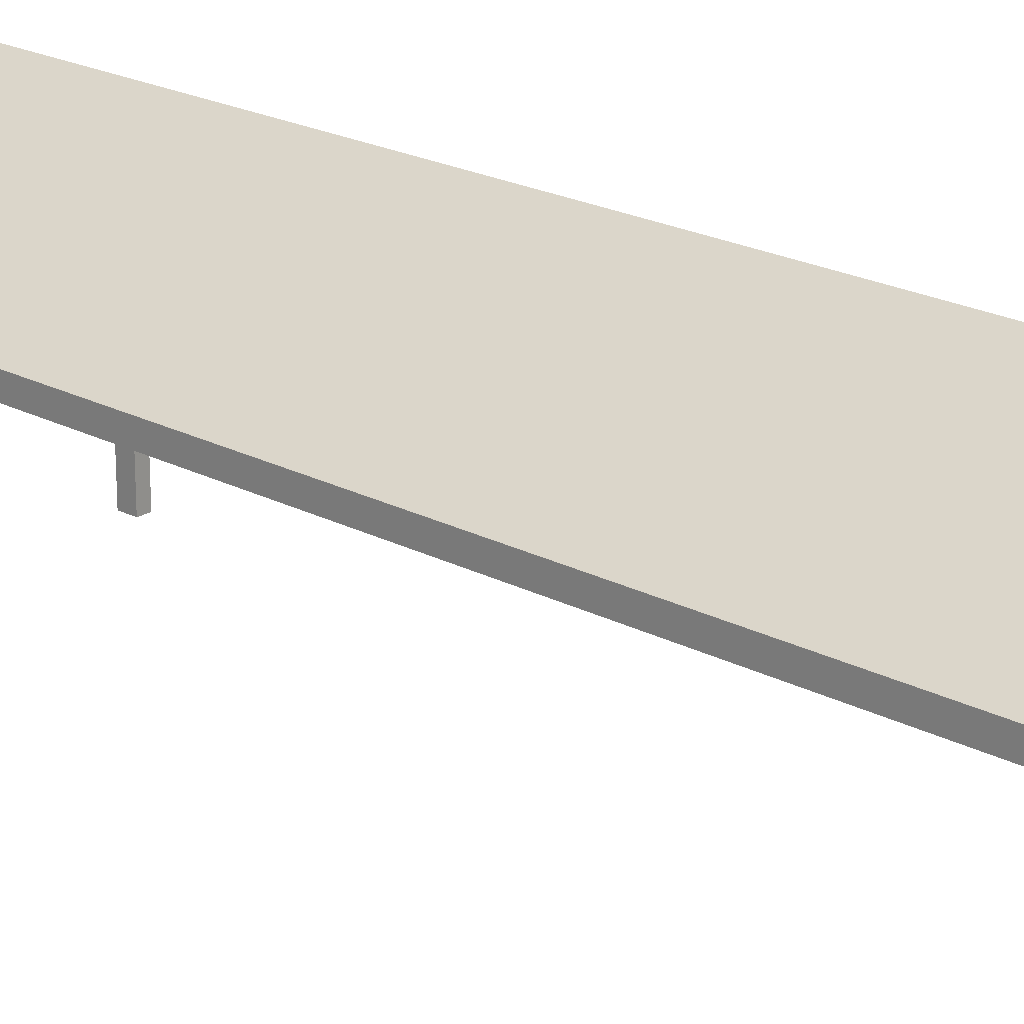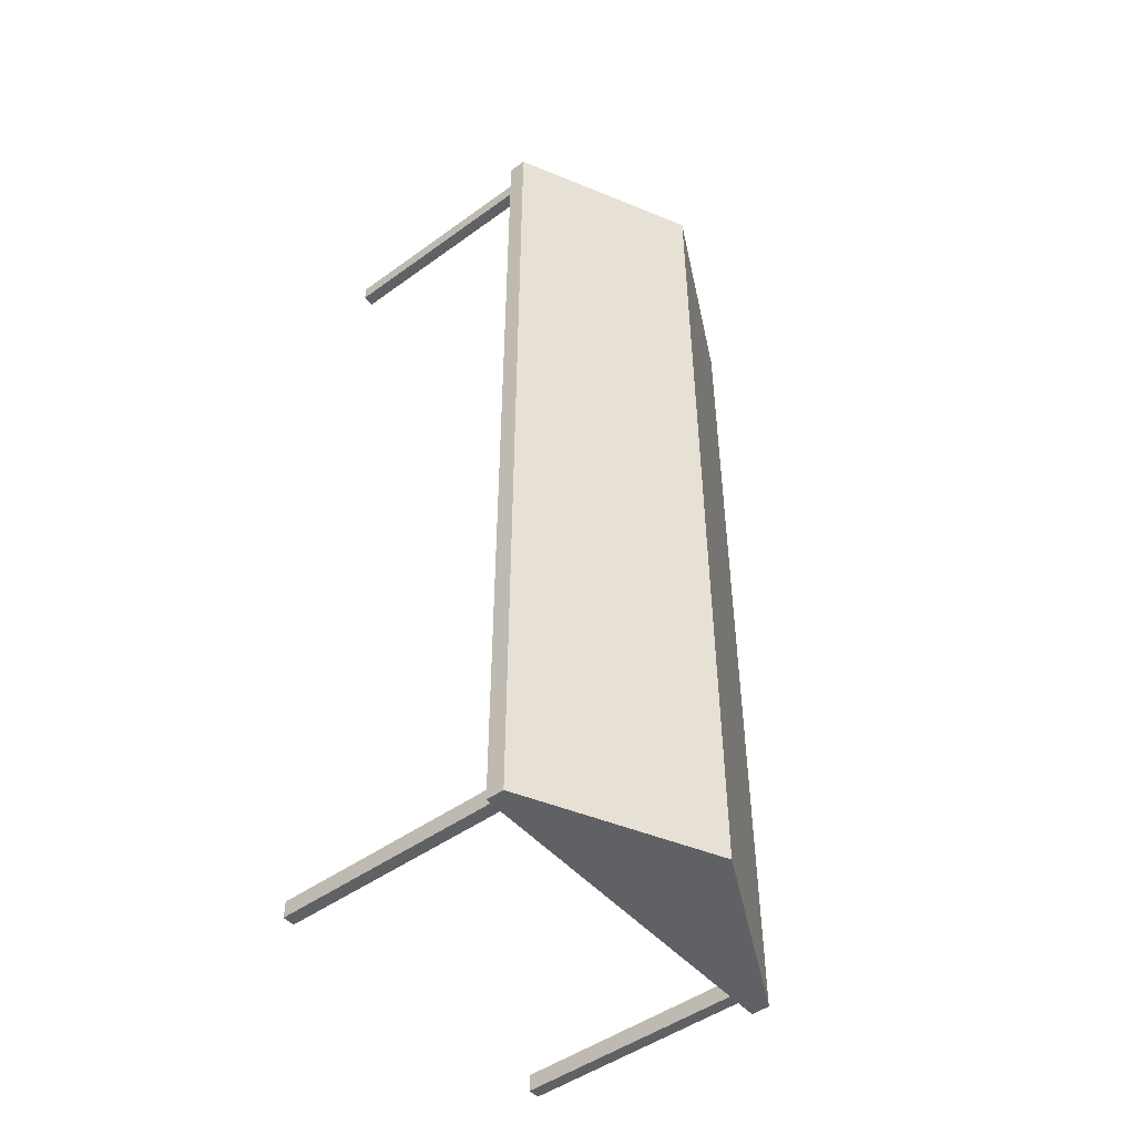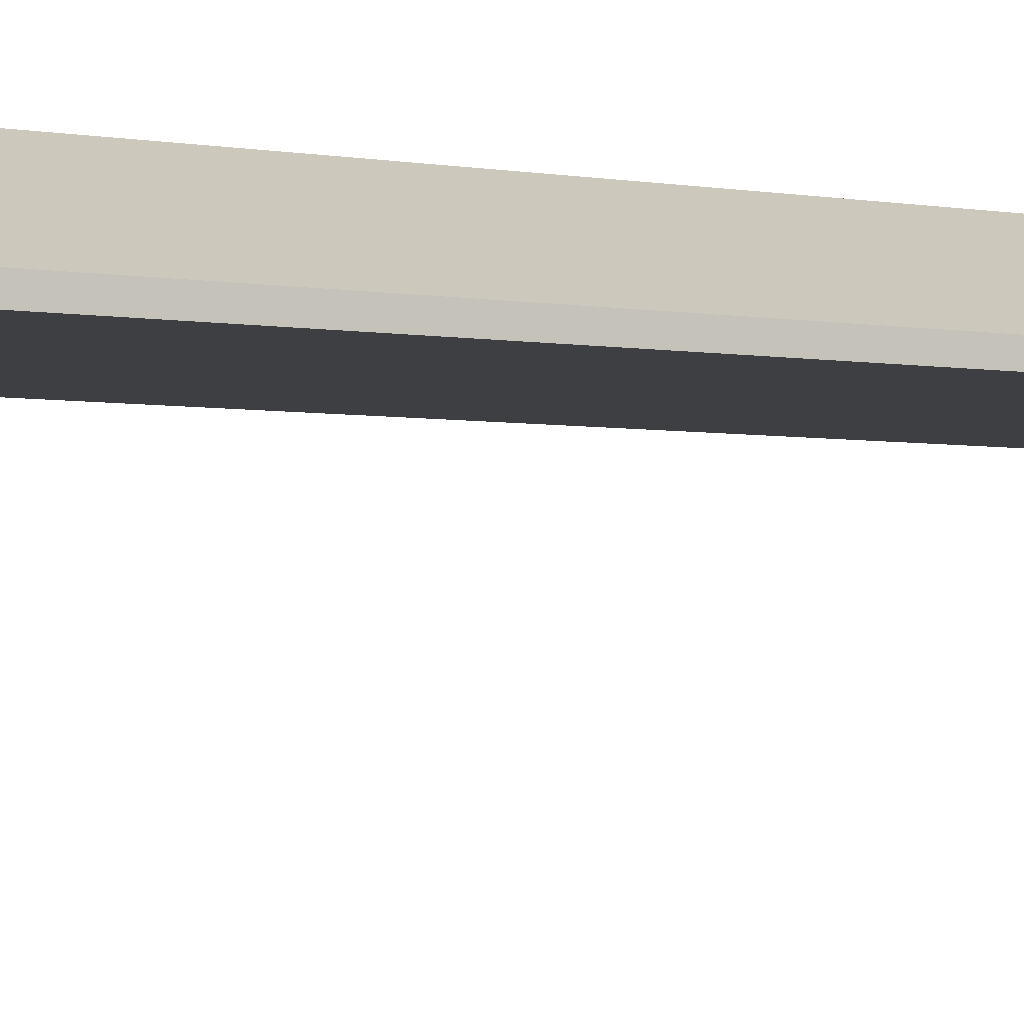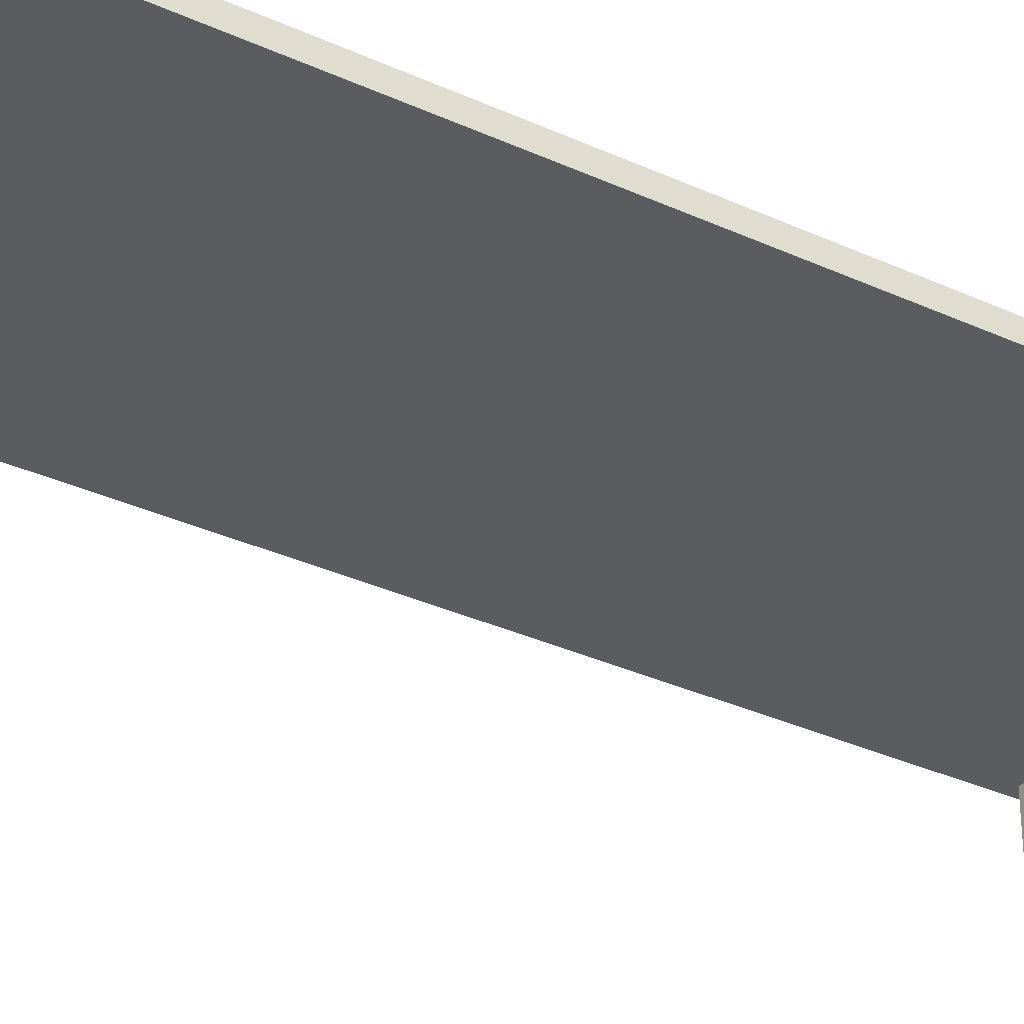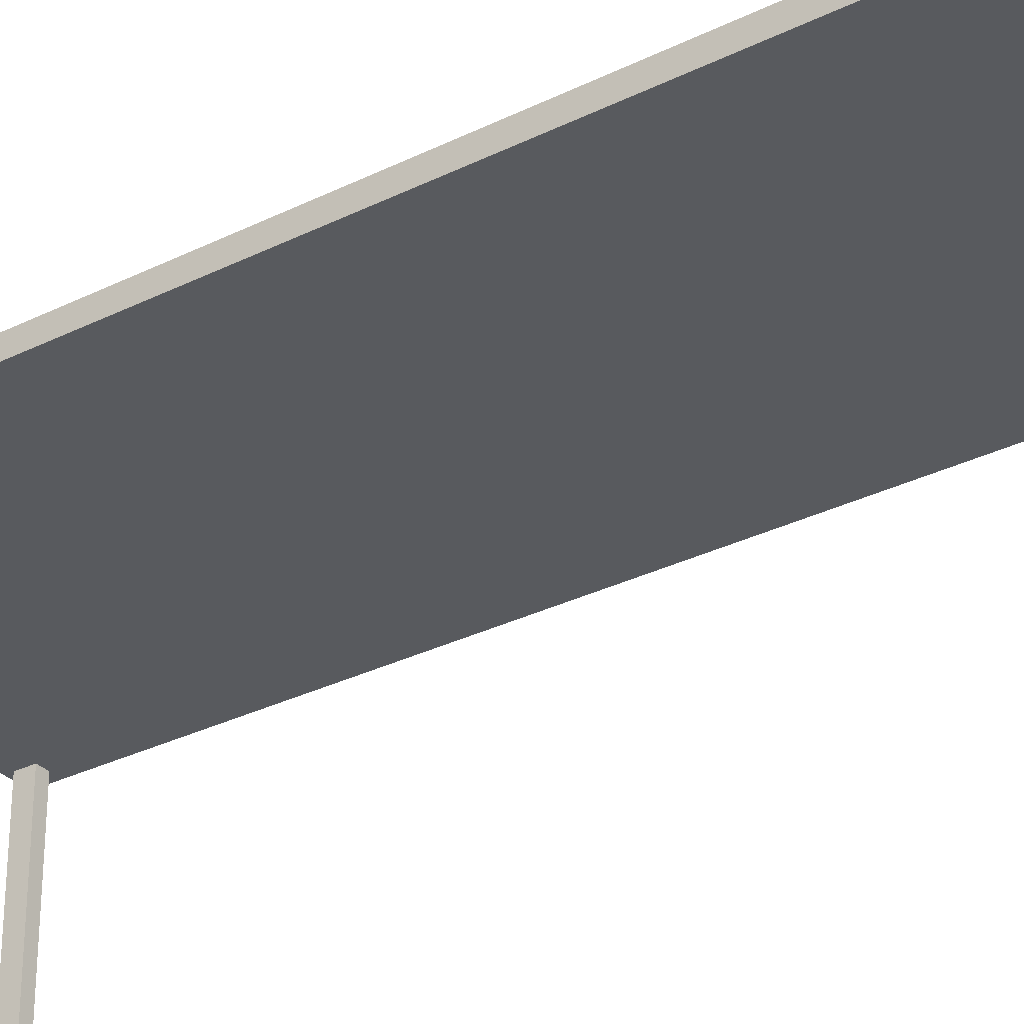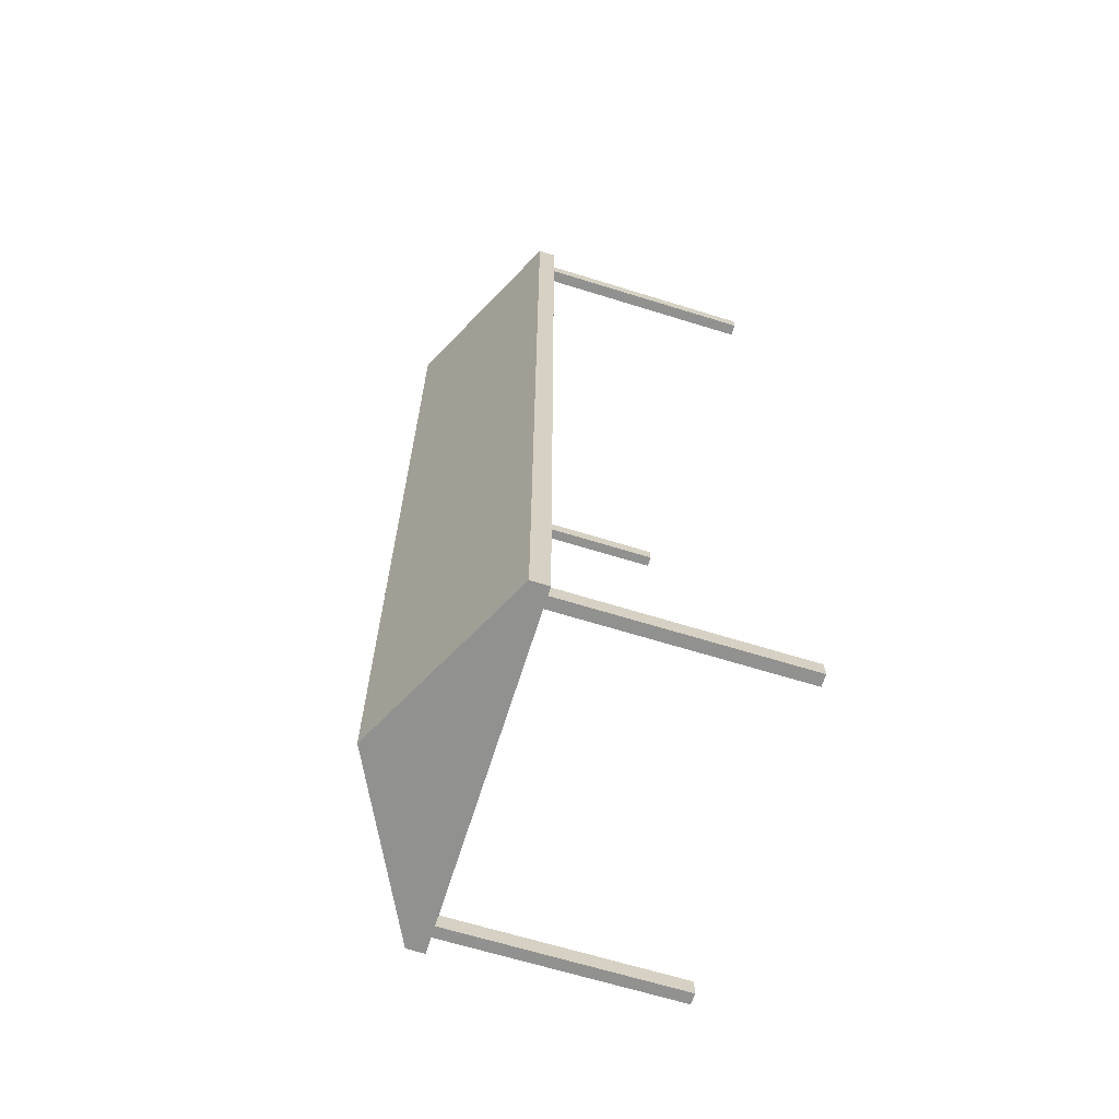
<metadata>
{"format":"obj","ext":"obj","renderer":"f3d","projection":"perspective","resolution":1024,"background":"white","views":[{"elev":21.7,"azim":132.6,"up":"+Y"},{"elev":-48.4,"azim":128.9,"up":"+Z"},{"elev":-3.9,"azim":-119.2,"up":"+Y"},{"elev":-33.7,"azim":58.0,"up":"+Y"},{"elev":-31.1,"azim":125.4,"up":"+Y"},{"elev":-65.9,"azim":-107.3,"up":"+Z"}]}
</metadata>
<code>
o Cube.001_Cube.003
v -4.589 1.302 2.652
v -4.589 1.402 2.652
v -4.589 1.302 -2.652
v -4.589 1.402 -2.652
v -2.589 1.302 2.652
v -2.589 1.402 2.652
v -2.589 1.302 -2.652
v -2.589 1.402 -2.652
v -3.589 1.902 -2.652
v -3.589 1.302 -2.652
v -3.589 1.902 2.652
v -3.589 1.302 2.652
v -4.589 1.402 2.608
v -4.589 1.402 2.513
v -4.589 1.402 -2.513
v -4.589 1.402 -2.608
v -4.589 1.302 -2.608
v -4.589 1.302 -2.513
v -4.589 1.302 2.513
v -4.589 1.302 2.608
v -2.589 1.402 -2.608
v -2.589 1.402 -2.513
v -2.589 1.402 2.513
v -2.589 1.402 2.608
v -2.589 1.302 2.608
v -2.589 1.302 2.513
v -2.589 1.302 -2.513
v -2.589 1.302 -2.608
v -3.589 1.902 -2.608
v -3.589 1.902 -2.513
v -3.589 1.902 2.513
v -3.589 1.902 2.608
v -3.589 1.302 -2.608
v -3.589 1.302 -2.513
v -3.589 1.302 2.513
v -3.589 1.302 2.608
v -2.722 1.468 -2.652
v -2.656 1.435 -2.652
v -2.722 1.302 2.652
v -2.656 1.302 2.652
v -2.656 1.302 -2.652
v -2.722 1.302 -2.652
v -2.656 1.435 2.652
v -2.722 1.468 2.652
v -2.656 1.435 2.608
v -2.722 1.468 2.608
v -2.656 1.435 2.513
v -2.722 1.468 2.513
v -2.656 1.435 -2.513
v -2.722 1.468 -2.513
v -2.656 1.435 -2.608
v -2.722 1.468 -2.608
v -2.722 1.302 2.608
v -2.656 1.302 2.608
v -2.722 1.302 2.513
v -2.656 1.302 2.513
v -2.722 1.302 -2.513
v -2.656 1.302 -2.513
v -2.722 1.302 -2.608
v -2.656 1.302 -2.608
v -4.456 1.302 -2.652
v -4.522 1.302 -2.652
v -4.456 1.468 2.652
v -4.522 1.435 2.652
v -4.522 1.435 -2.652
v -4.456 1.468 -2.652
v -4.522 1.302 2.652
v -4.456 1.302 2.652
v -4.522 1.302 2.608
v -4.456 1.302 2.608
v -4.522 1.302 2.513
v -4.456 1.302 2.513
v -4.522 1.302 -2.513
v -4.456 1.302 -2.513
v -4.522 1.302 -2.608
v -4.456 1.302 -2.608
v -4.456 1.468 2.608
v -4.522 1.435 2.608
v -4.456 1.468 2.513
v -4.522 1.435 2.513
v -4.456 1.468 -2.513
v -4.522 1.435 -2.513
v -4.456 1.468 -2.608
v -4.522 1.435 -2.608
v -2.722 0.001689 2.608
v -2.656 0.001689 2.608
v -2.722 0.001689 2.513
v -2.656 0.001689 2.513
v -2.722 0.001689 -2.513
v -2.656 0.001689 -2.513
v -2.722 0.001689 -2.608
v -2.656 0.001689 -2.608
v -4.522 0.001689 2.608
v -4.456 0.001689 2.608
v -4.522 0.001689 2.513
v -4.456 0.001689 2.513
v -4.522 0.001689 -2.513
v -4.456 0.001689 -2.513
v -4.522 0.001689 -2.608
v -4.456 0.001689 -2.608
f 16 4 3 17
f 38 8 7 41
f 24 6 5 25
f 64 2 1 67
f 60 41 7 28
f 84 65 4 16
f 52 37 9 29
f 76 61 10 33
f 44 11 12 39
f 66 9 10 61
f 68 70 36 12
f 70 72 35 36
f 72 74 34 35
f 74 76 33 34
f 44 46 32 11
f 46 48 31 32
f 48 50 30 31
f 50 52 29 30
f 64 78 13 2
f 78 80 14 13
f 80 82 15 14
f 82 84 16 15
f 40 54 25 5
f 54 56 26 25
f 56 58 27 26
f 58 60 28 27
f 8 21 28 7
f 21 22 27 28
f 22 23 26 27
f 23 24 25 26
f 2 13 20 1
f 13 14 19 20
f 14 15 18 19
f 15 16 17 18
f 34 33 59 57
f 56 54 86 88
f 35 34 57 55
f 55 57 58 56
f 36 35 55 53
f 58 57 89 90
f 12 36 53 39
f 39 53 54 40
f 22 21 51 49
f 49 51 52 50
f 23 22 49 47
f 47 49 50 48
f 24 23 47 45
f 45 47 48 46
f 6 24 45 43
f 43 45 46 44
f 6 43 40 5
f 43 44 39 40
f 21 8 38 51
f 51 38 37 52
f 33 10 42 59
f 59 42 41 60
f 9 37 42 10
f 37 38 41 42
f 30 29 83 81
f 81 83 84 82
f 31 30 81 79
f 79 81 82 80
f 32 31 79 77
f 77 79 80 78
f 11 32 77 63
f 63 77 78 64
f 18 17 75 73
f 73 75 99 97
f 19 18 73 71
f 71 73 74 72
f 20 19 71 69
f 53 55 87 85
f 1 20 69 67
f 67 69 70 68
f 4 65 62 3
f 65 66 61 62
f 17 3 62 75
f 75 62 61 76
f 29 9 66 83
f 83 66 65 84
f 11 63 68 12
f 63 64 67 68
f 89 91 92 90
f 85 87 88 86
f 97 99 100 98
f 93 95 96 94
f 76 74 98 100
f 71 72 96 95
f 59 60 92 91
f 57 59 91 89
f 74 73 97 98
f 54 53 85 86
f 69 71 95 93
f 60 58 90 92
f 72 70 94 96
f 75 76 100 99
f 55 56 88 87
f 70 69 93 94

</code>
